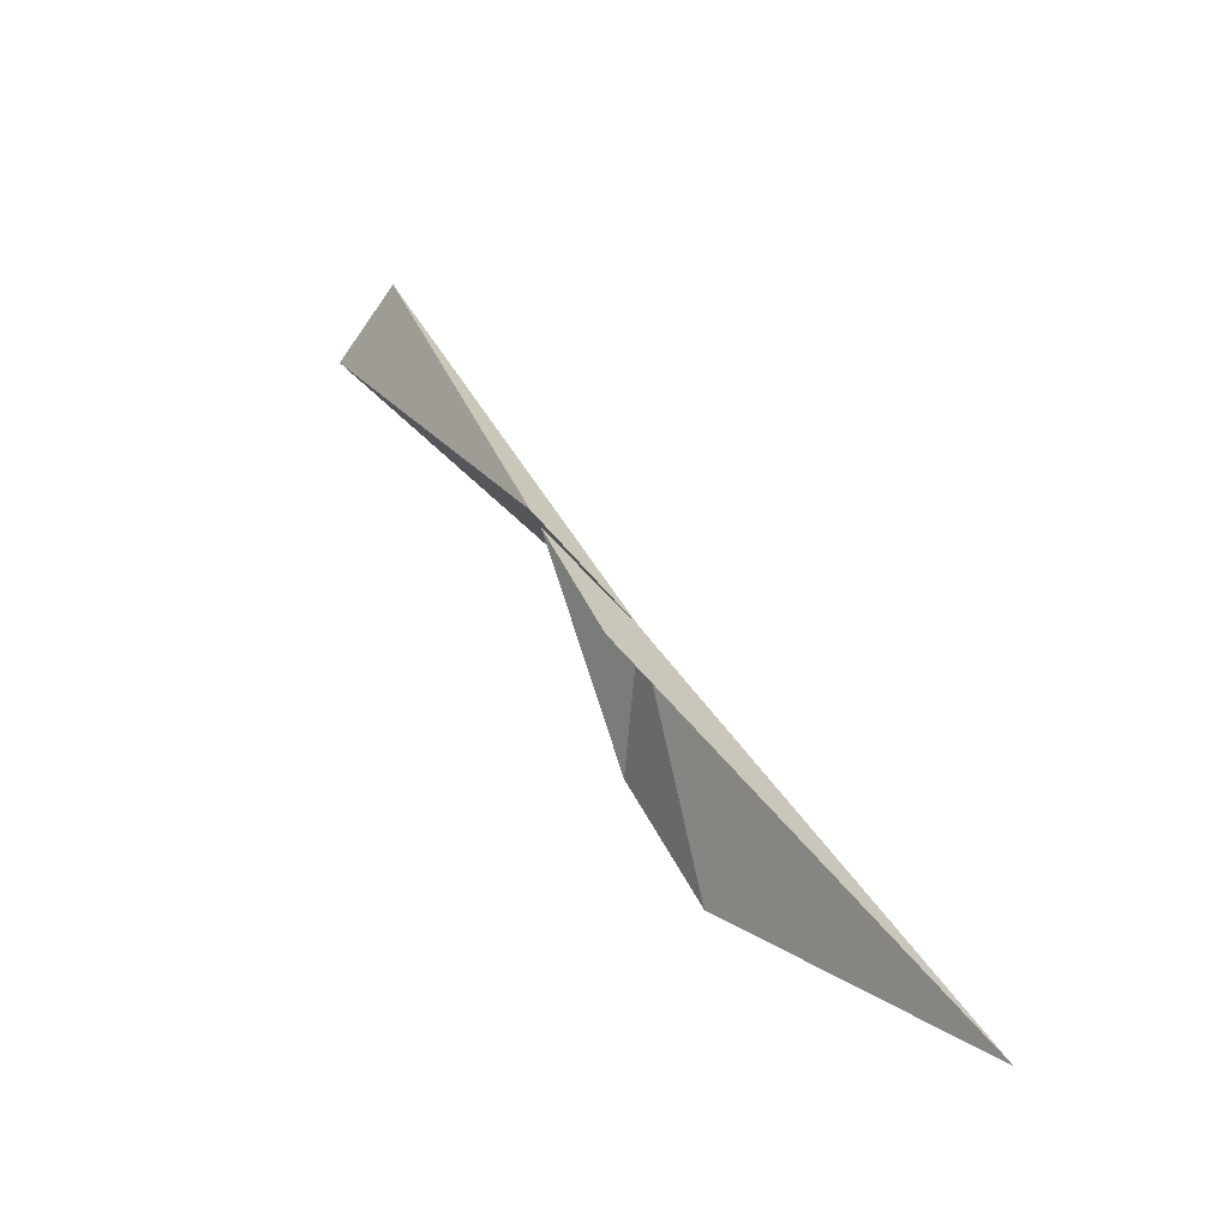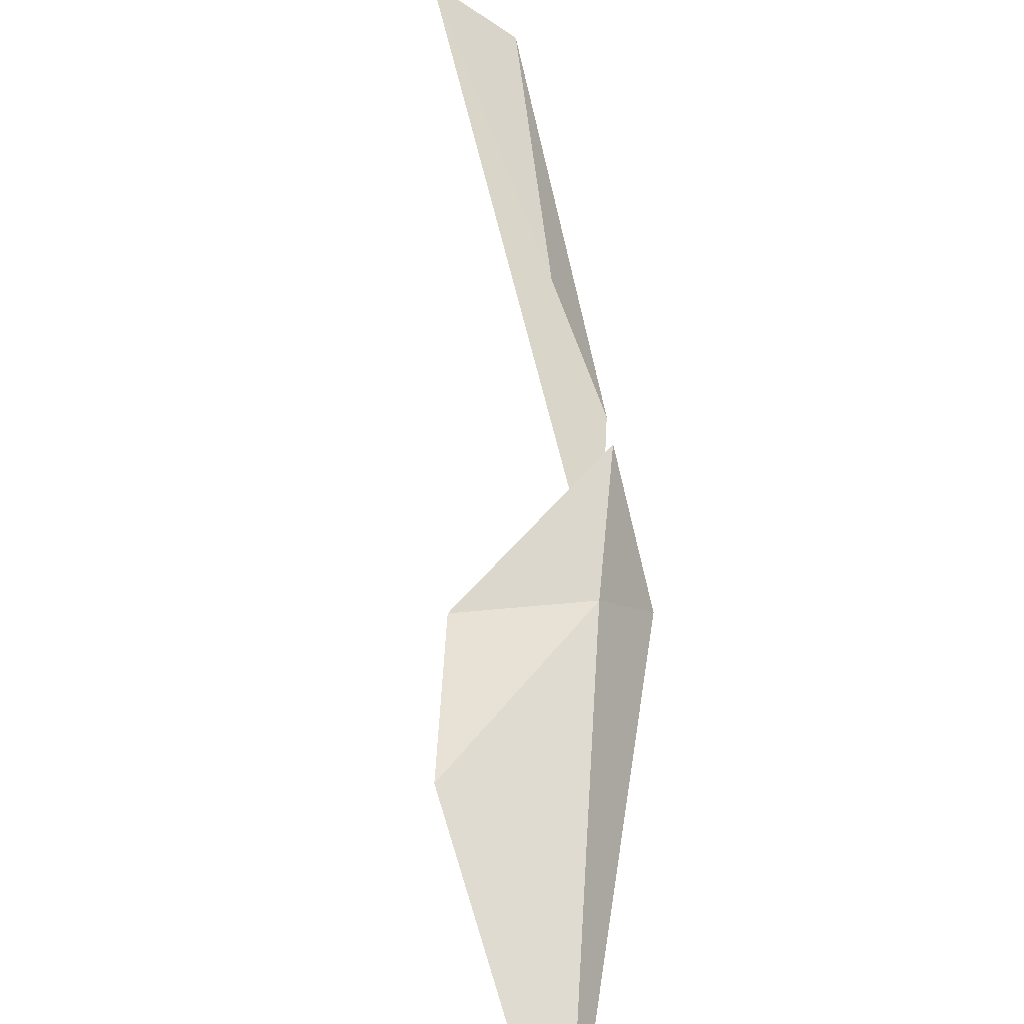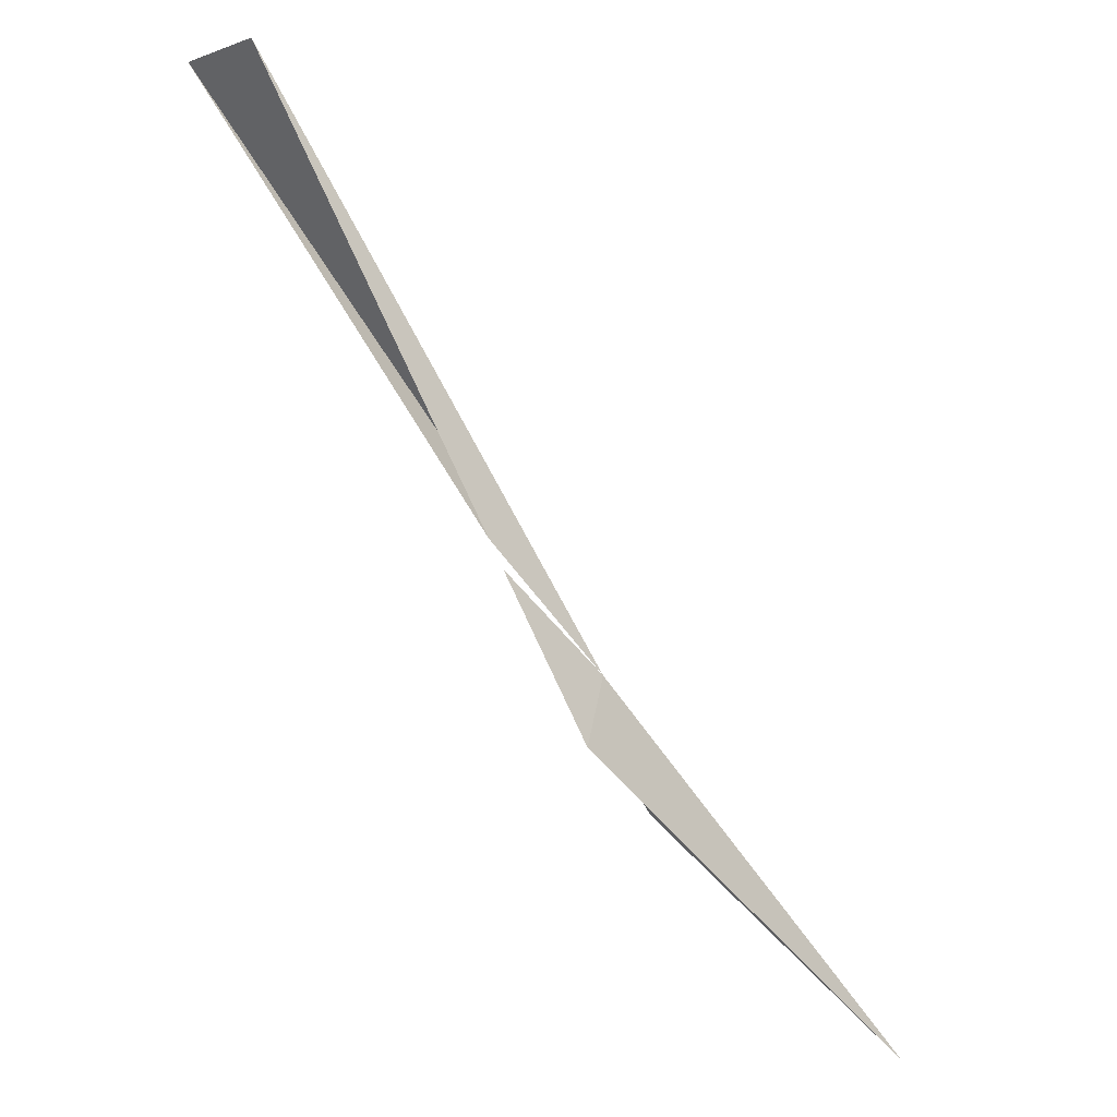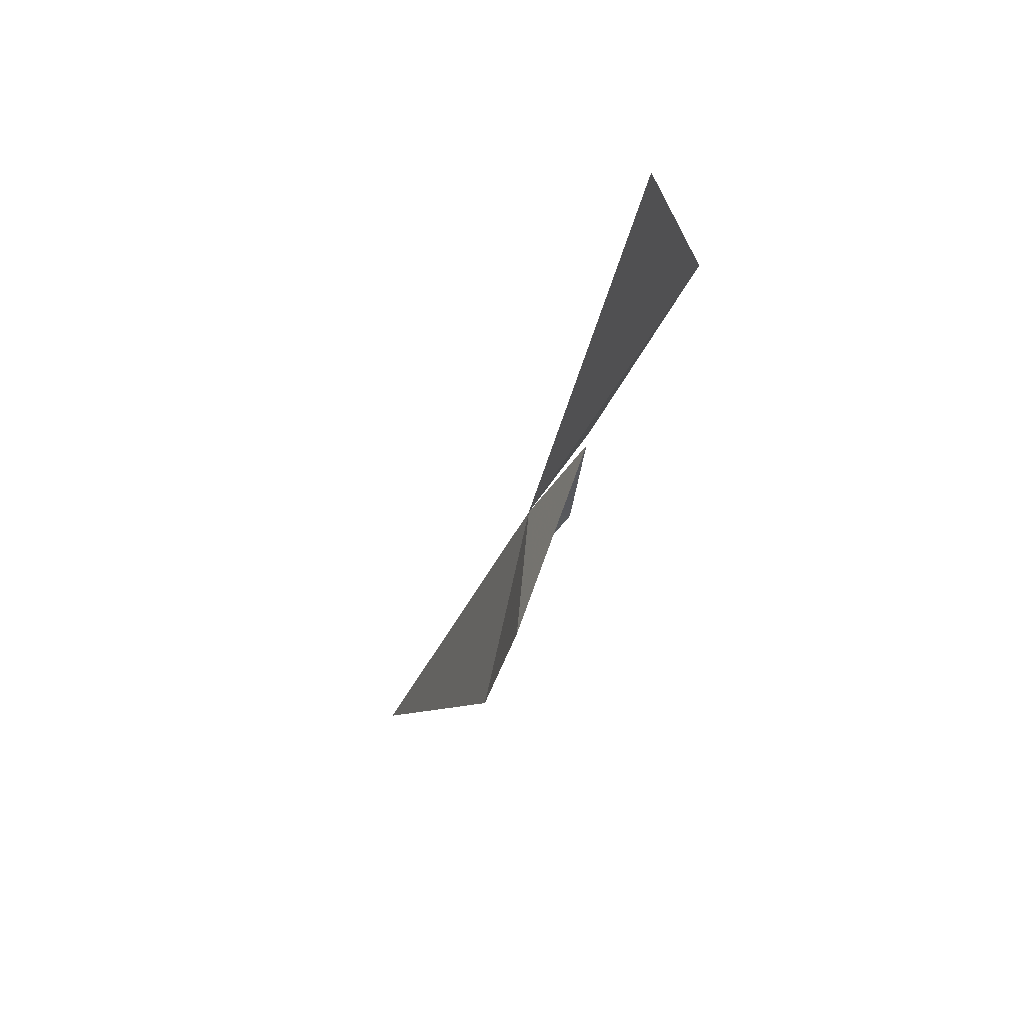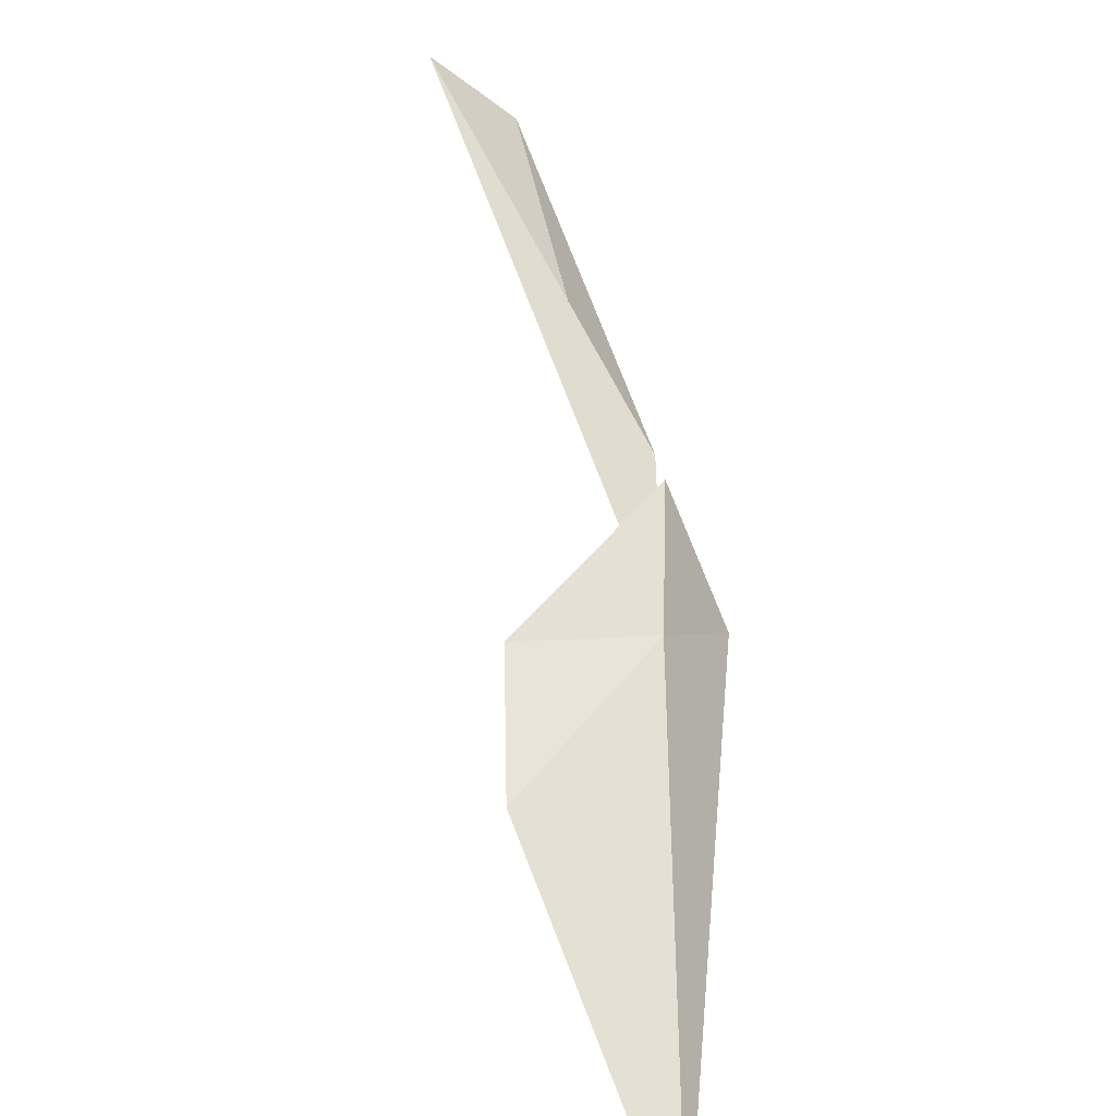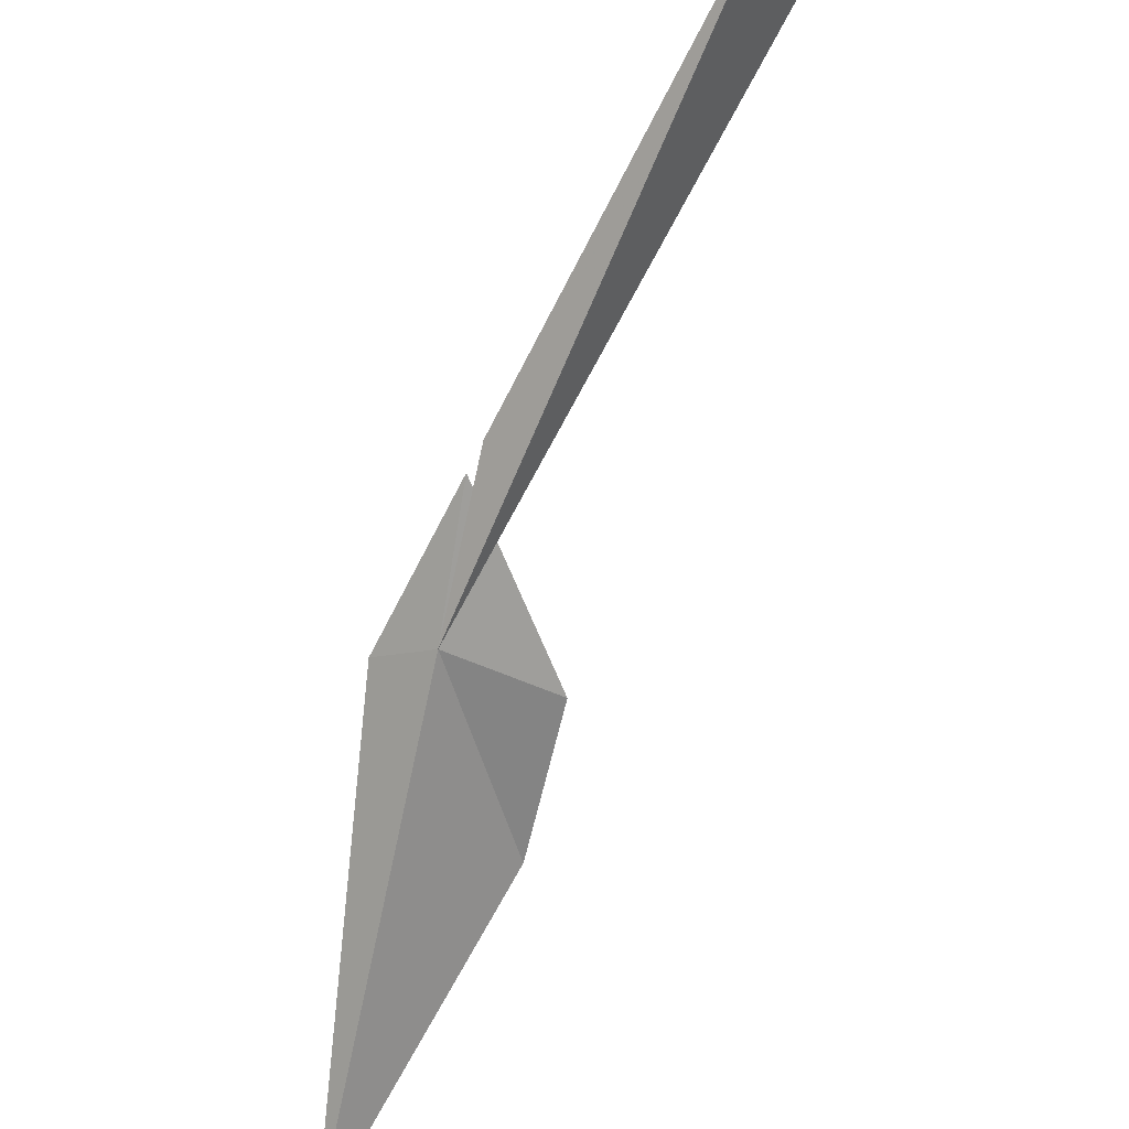
<metadata>
{"format":"obj","ext":"obj","renderer":"f3d","projection":"perspective","resolution":1024,"background":"white","views":[{"elev":-14.4,"azim":94.9,"up":"+Y"},{"elev":29.4,"azim":33.8,"up":"+Z"},{"elev":48.1,"azim":84.1,"up":"+Y"},{"elev":18.8,"azim":-66.4,"up":"+Y"},{"elev":19.9,"azim":29.0,"up":"+Z"},{"elev":-39.7,"azim":-164.8,"up":"+Z"}]}
</metadata>
<code>
v -201.9 -3.922 92.92
v -202.4 -4.664 93.04
v -202 -5.466 92.58
v -202.3 -3.25 93.5
v -202.4 -3.11 93.57
v -204.9 -1.3 95.17
v -204.5 -0.8876 94.75
v -201.5 -4.068 93.06
v -200.5 -6.426 91.07
f 1 2 3
f 1 7 6
f 1 8 4
f 1 5 7
f 1 9 8
f 1 3 9
f 1 4 2
f 1 6 5

</code>
